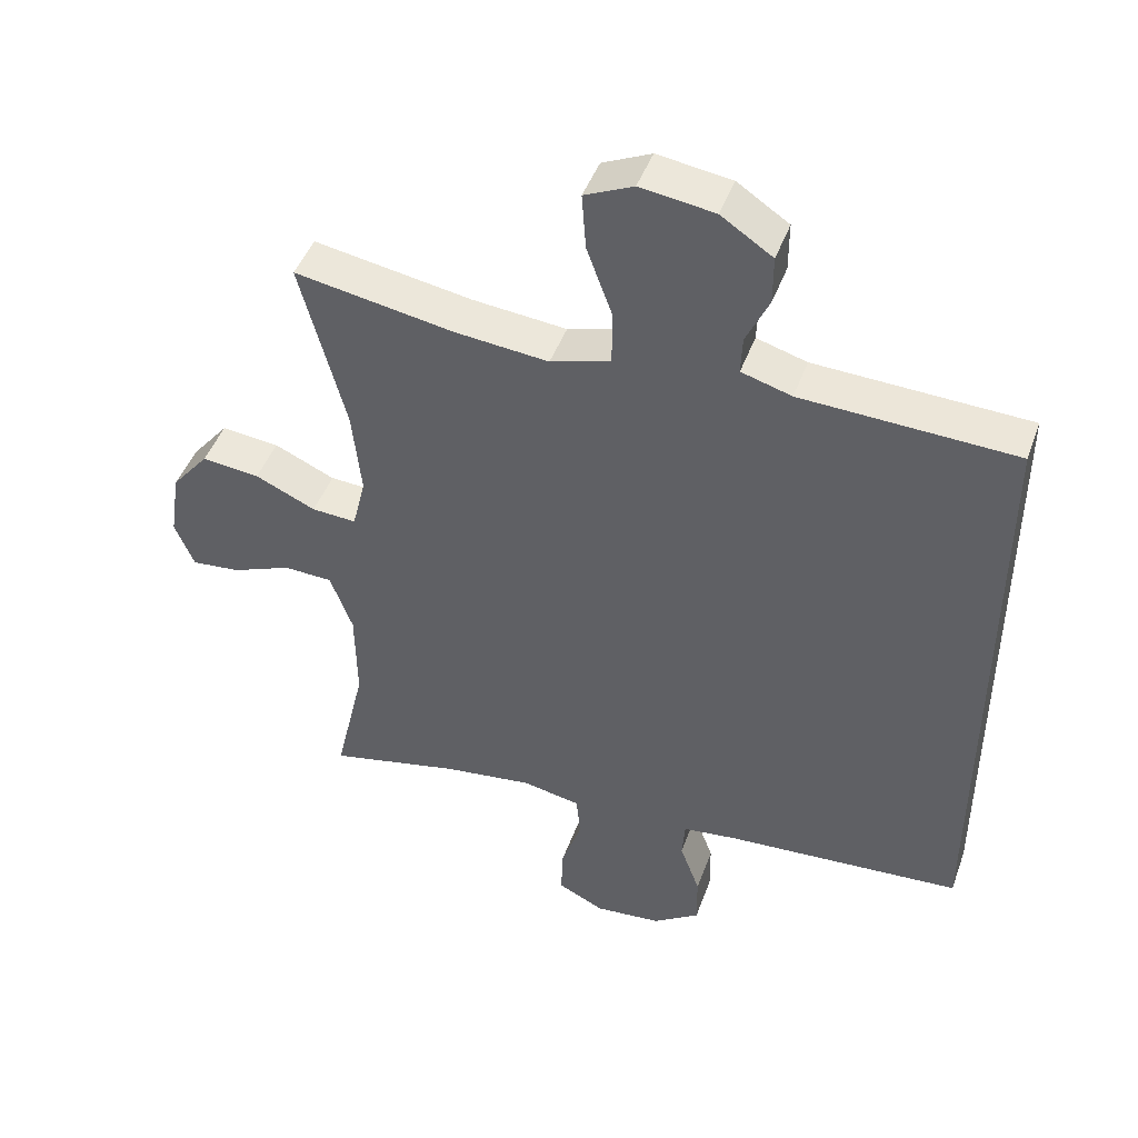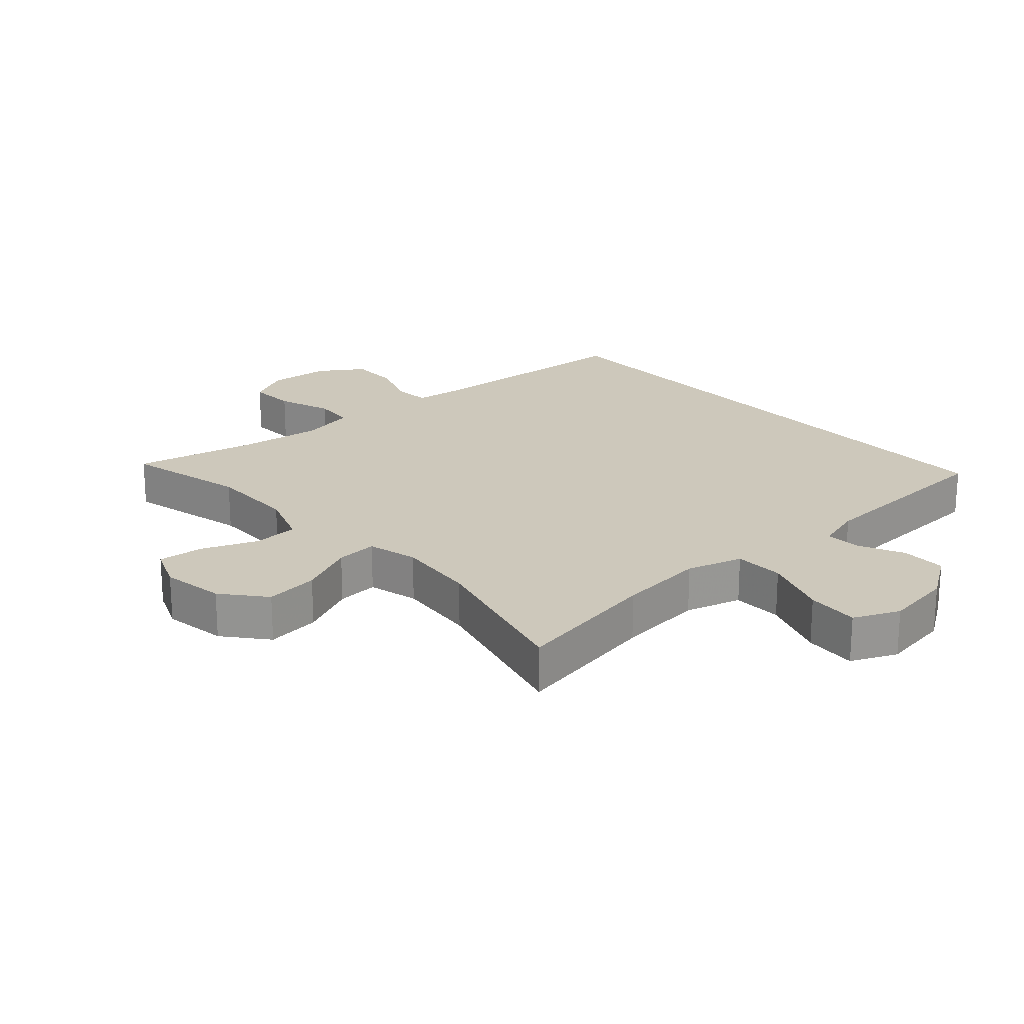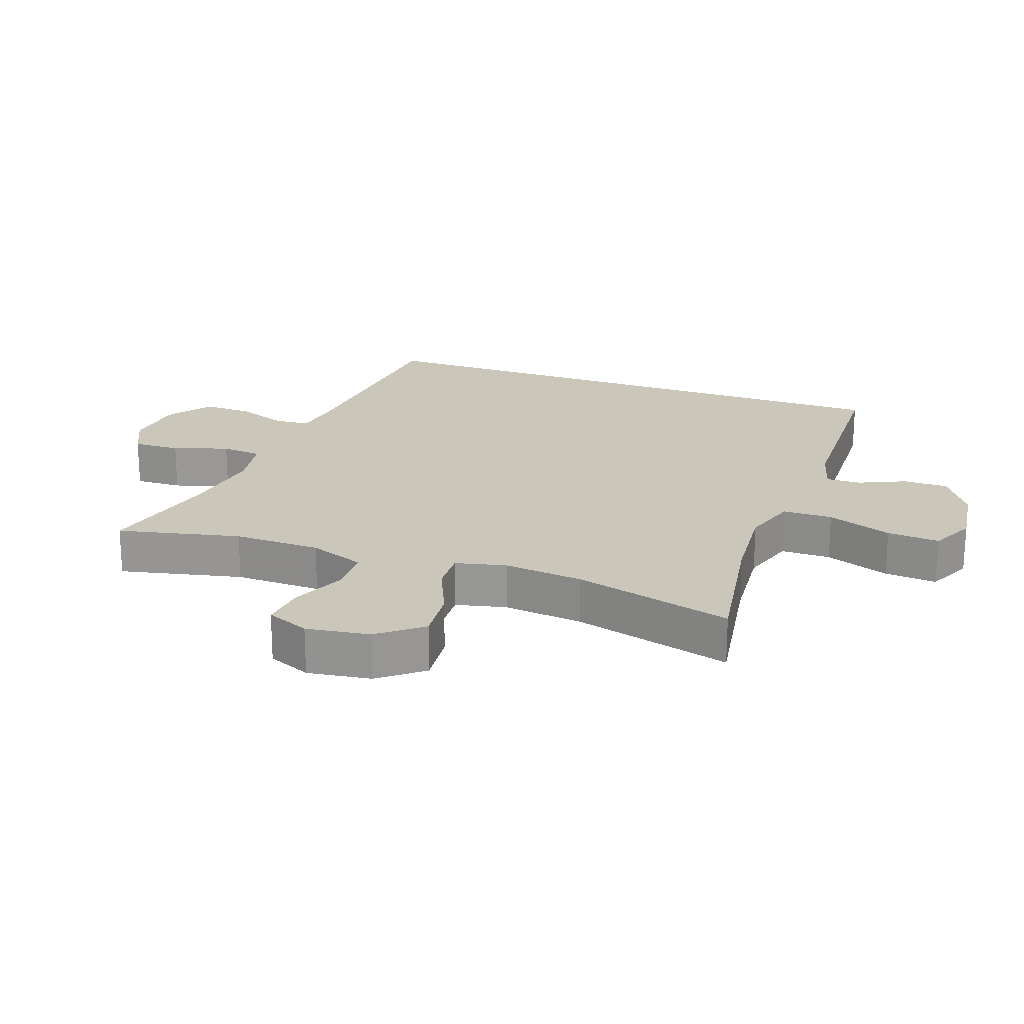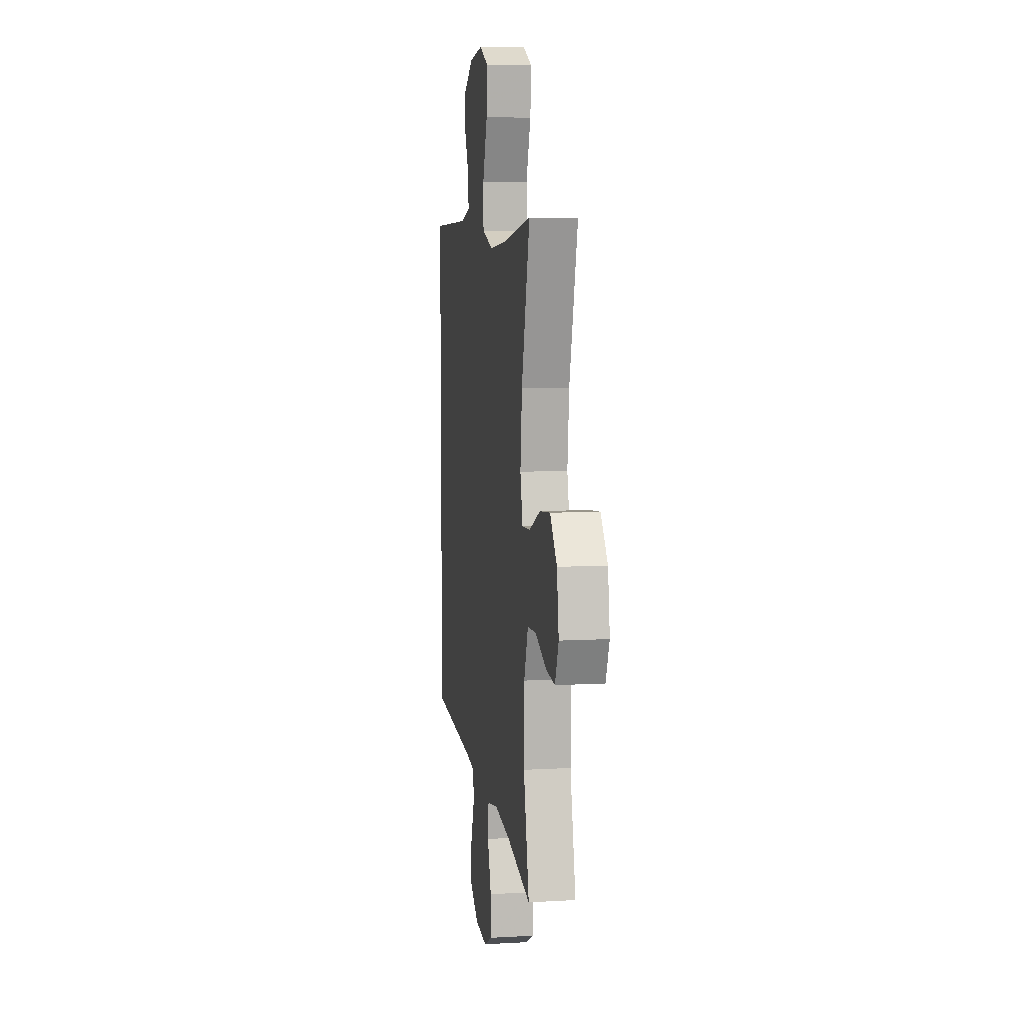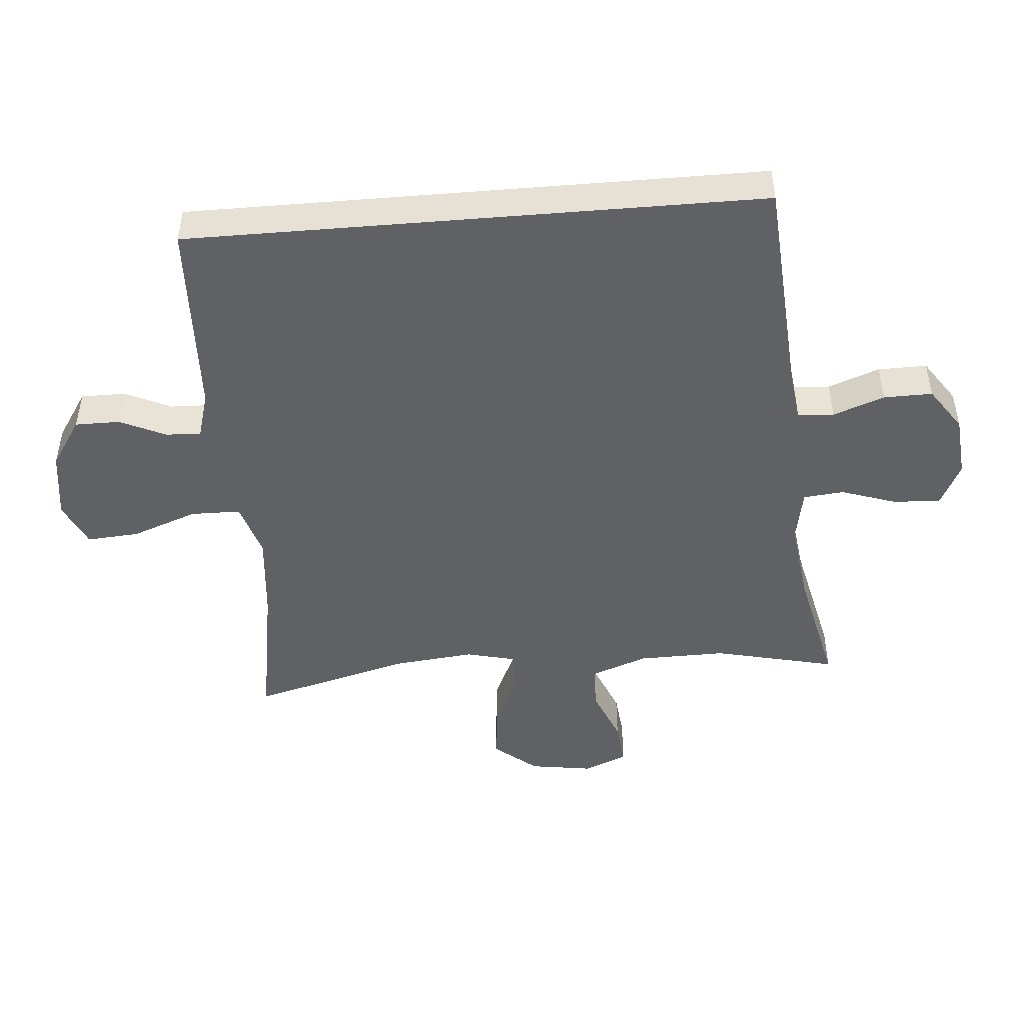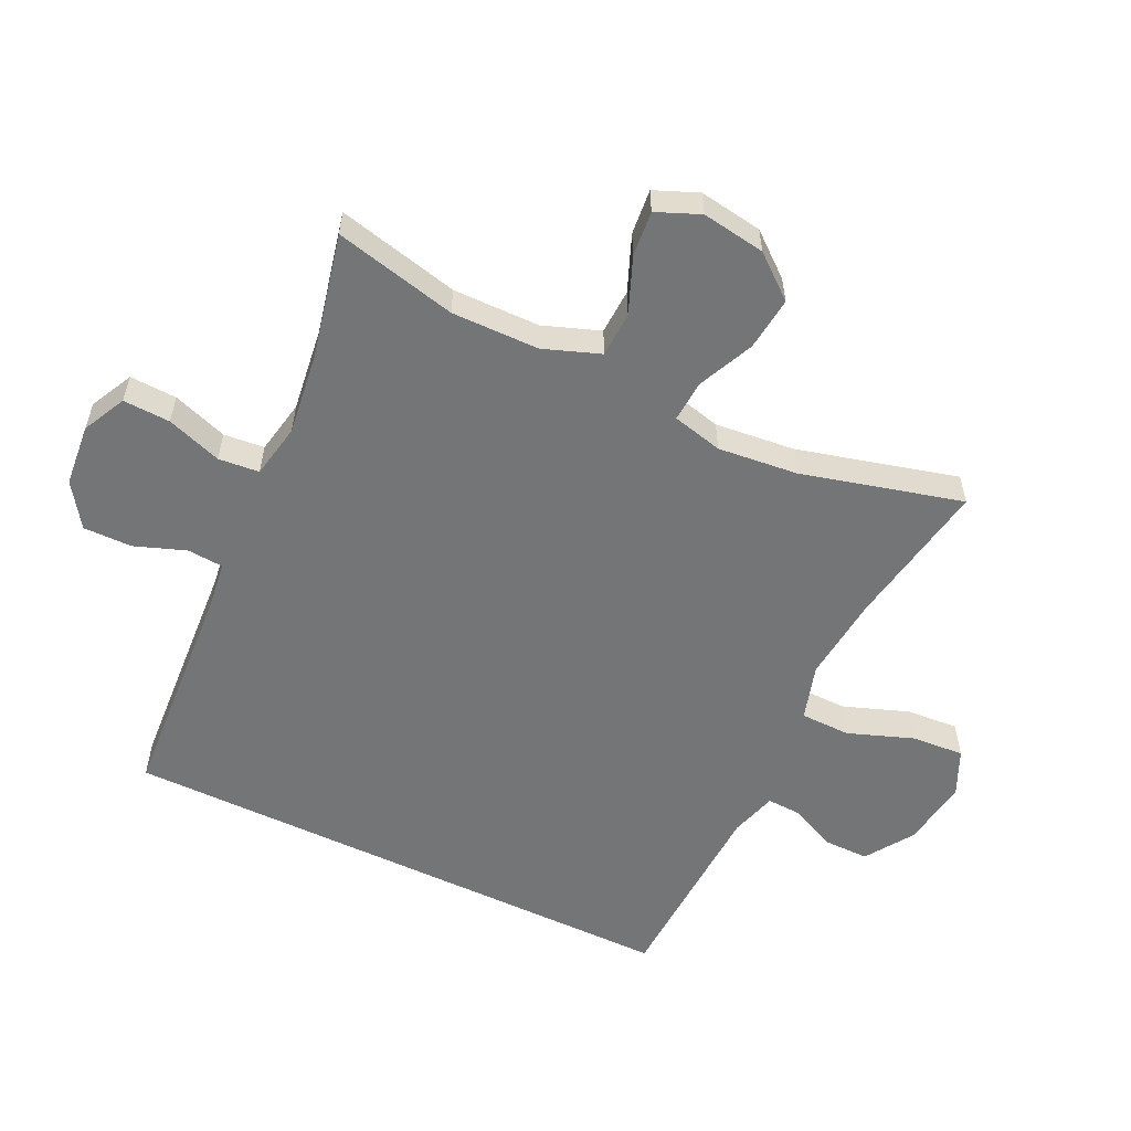
<metadata>
{"format":"obj","ext":"obj","renderer":"f3d","projection":"perspective","resolution":1024,"background":"white","views":[{"elev":45.8,"azim":19.5,"up":"+Z"},{"elev":21.8,"azim":-42.3,"up":"+Y"},{"elev":21.2,"azim":-69.8,"up":"+Y"},{"elev":7.9,"azim":-99.0,"up":"+Z"},{"elev":-47.3,"azim":94.8,"up":"+Y"},{"elev":-56.5,"azim":-115.7,"up":"+Y"}]}
</metadata>
<code>
v -0.5 0.07 -0.5
v -0.456 0.07 -0.311
v -0.458 0.07 -0.176
v -0.49 0.07 -0.089
v -0.56 0.07 -0.086
v -0.646 0.07 -0.121
v -0.716 0.07 -0.128
v -0.744 0.07 -0.061
v -0.729 0.07 0.037
v -0.675 0.07 0.103
v -0.592 0.07 0.094
v -0.505 0.07 0.055
v -0.441 0.07 0.051
v -0.422 0.07 0.129
v -0.435 0.07 0.253
v -0.5 0.07 0.5
v -0.272 0.07 0.461
v -0.137 0.07 0.448
v -0.051 0.07 0.474
v -0.05 0.07 0.551
v -0.087 0.07 0.652
v -0.093 0.07 0.733
v -0.023 0.07 0.765
v 0.083 0.07 0.75
v 0.157 0.07 0.701
v 0.157 0.07 0.632
v 0.124 0.07 0.561
v 0.122 0.07 0.507
v 0.194 0.07 0.486
v 0.5 0.07 0.473
v 0.5 0.07 -0.411
v 0.159 0.07 -0.435
v 0.081 0.07 -0.445
v 0.077 0.07 -0.501
v 0.106 0.07 -0.58
v 0.107 0.07 -0.655
v 0.04 0.07 -0.701
v -0.056 0.07 -0.71
v -0.123 0.07 -0.677
v -0.12 0.07 -0.604
v -0.091 0.07 -0.519
v -0.097 0.07 -0.456
v -0.181 0.07 -0.44
v -0.309 0.07 -0.457
v -0.5 0 -0.5
v -0.456 0 -0.311
v -0.458 0 -0.176
v -0.49 0 -0.089
v -0.56 0 -0.086
v -0.646 0 -0.121
v -0.716 0 -0.128
v -0.744 0 -0.061
v -0.729 0 0.037
v -0.675 0 0.103
v -0.592 0 0.094
v -0.505 0 0.055
v -0.441 0 0.051
v -0.422 0 0.129
v -0.435 0 0.253
v -0.5 0 0.5
v -0.272 0 0.461
v -0.137 0 0.448
v -0.051 0 0.474
v -0.05 0 0.551
v -0.087 0 0.652
v -0.093 0 0.733
v -0.023 0 0.765
v 0.083 0 0.75
v 0.157 0 0.701
v 0.157 0 0.632
v 0.124 0 0.561
v 0.122 0 0.507
v 0.194 0 0.486
v 0.5 0 0.473
v 0.5 0 -0.411
v 0.159 0 -0.435
v 0.081 0 -0.445
v 0.077 0 -0.501
v 0.106 0 -0.58
v 0.107 0 -0.655
v 0.04 0 -0.701
v -0.056 0 -0.71
v -0.123 0 -0.677
v -0.12 0 -0.604
v -0.091 0 -0.519
v -0.097 0 -0.456
v -0.181 0 -0.44
v -0.309 0 -0.457
f 39 40 41
f 38 39 41
f 37 38 41
f 36 37 41
f 35 36 41
f 34 35 41
f 33 34 41 42
f 32 33 42 43
f 31 32 43
f 30 31 43
f 29 30 43
f 25 26 27
f 24 25 27
f 23 24 27
f 22 23 27
f 21 22 27
f 20 21 27
f 19 20 27 28
f 29 43 44
f 28 29 44
f 19 28 44
f 18 19 44
f 10 11 12
f 9 10 12
f 8 9 12
f 7 8 12
f 6 7 12
f 5 6 12
f 4 5 12 13
f 3 4 13
f 2 3 13 14
f 44 1 2
f 18 44 2
f 17 18 2
f 17 2 14
f 17 14 15
f 15 16 17
f 85 84 83
f 85 83 82
f 85 82 81
f 85 81 80
f 85 80 79
f 85 79 78
f 86 85 78 77
f 87 86 77 76
f 87 76 75
f 87 75 74
f 87 74 73
f 71 70 69
f 71 69 68
f 71 68 67
f 71 67 66
f 71 66 65
f 71 65 64
f 72 71 64 63
f 88 87 73
f 88 73 72
f 88 72 63
f 88 63 62
f 56 55 54
f 56 54 53
f 56 53 52
f 56 52 51
f 56 51 50
f 56 50 49
f 57 56 49 48
f 57 48 47
f 58 57 47 46
f 46 45 88
f 46 88 62
f 46 62 61
f 58 46 61
f 59 58 61
f 61 60 59
f 1 45 46 2
f 2 46 47 3
f 3 47 48 4
f 4 48 49 5
f 5 49 50 6
f 6 50 51 7
f 7 51 52 8
f 8 52 53 9
f 9 53 54 10
f 10 54 55 11
f 11 55 56 12
f 12 56 57 13
f 13 57 58 14
f 14 58 59 15
f 15 59 60 16
f 16 60 61 17
f 17 61 62 18
f 18 62 63 19
f 19 63 64 20
f 20 64 65 21
f 21 65 66 22
f 22 66 67 23
f 23 67 68 24
f 24 68 69 25
f 25 69 70 26
f 26 70 71 27
f 27 71 72 28
f 28 72 73 29
f 29 73 74 30
f 30 74 75 31
f 31 75 76 32
f 32 76 77 33
f 33 77 78 34
f 34 78 79 35
f 35 79 80 36
f 36 80 81 37
f 37 81 82 38
f 38 82 83 39
f 39 83 84 40
f 40 84 85 41
f 41 85 86 42
f 42 86 87 43
f 43 87 88 44
f 44 88 45 1

</code>
